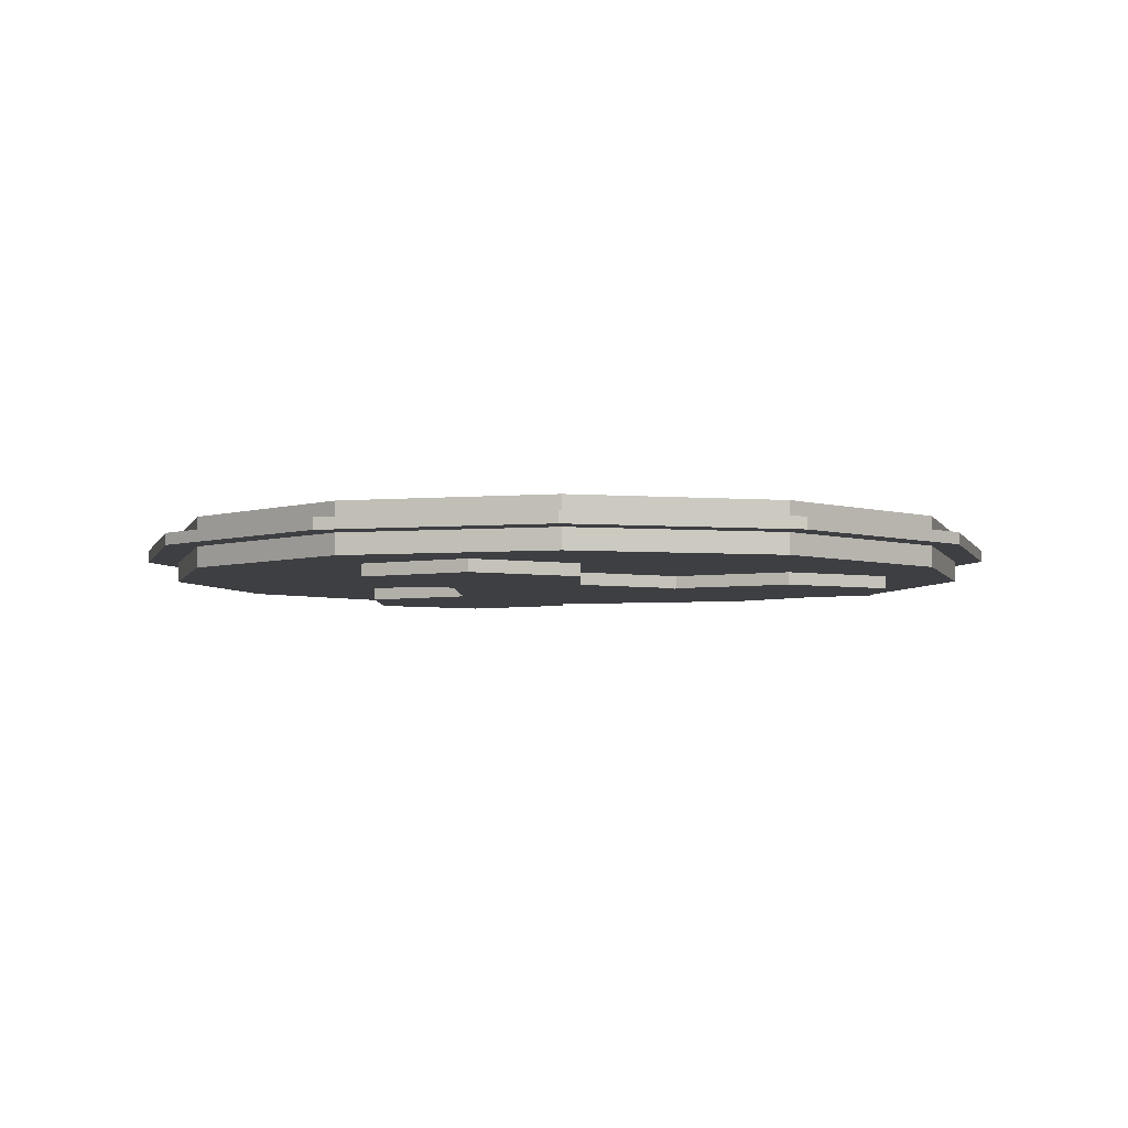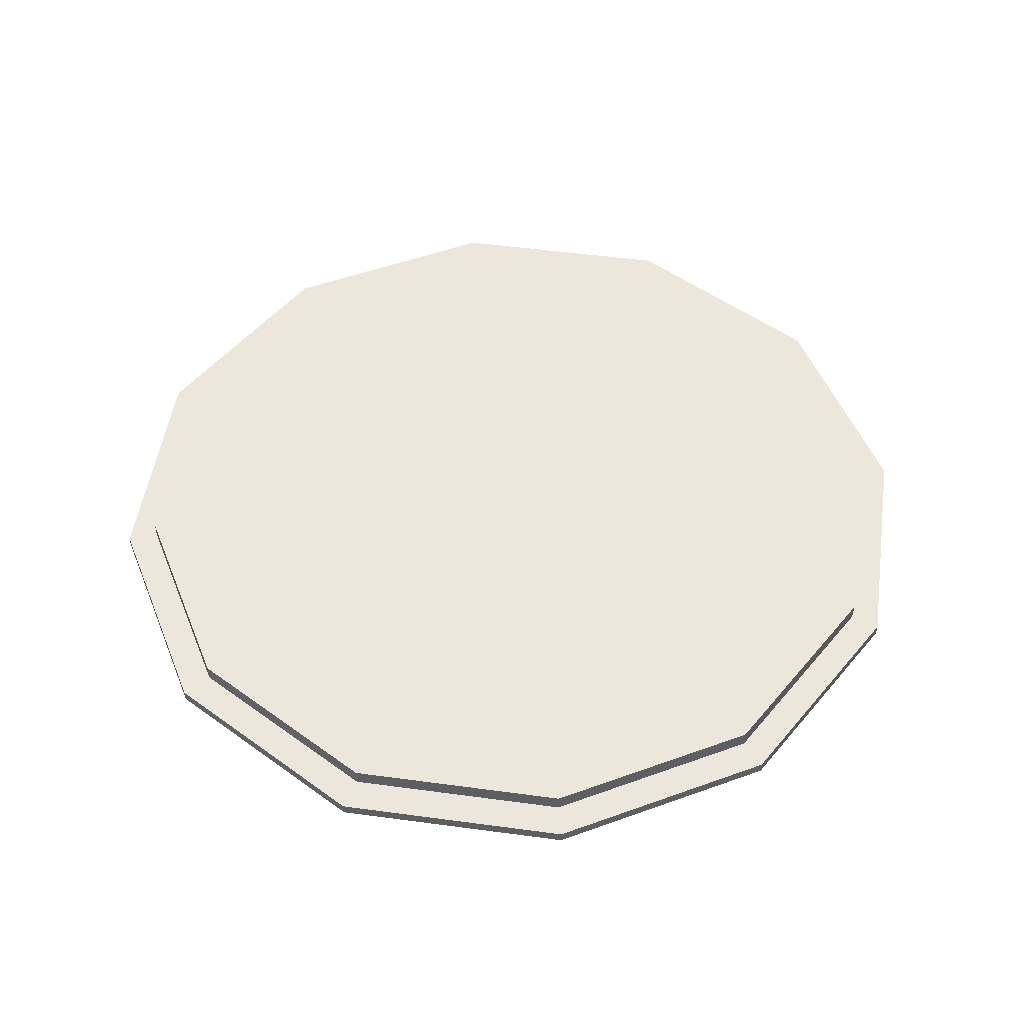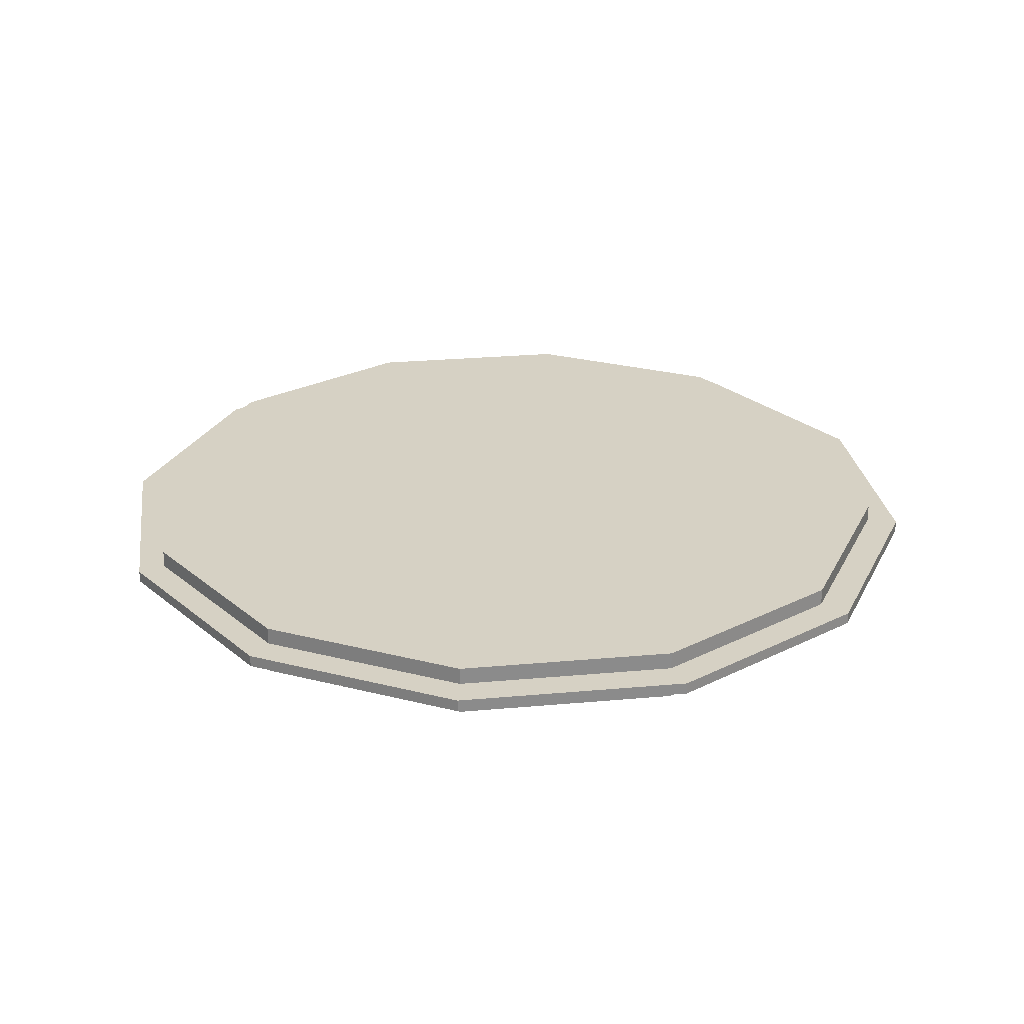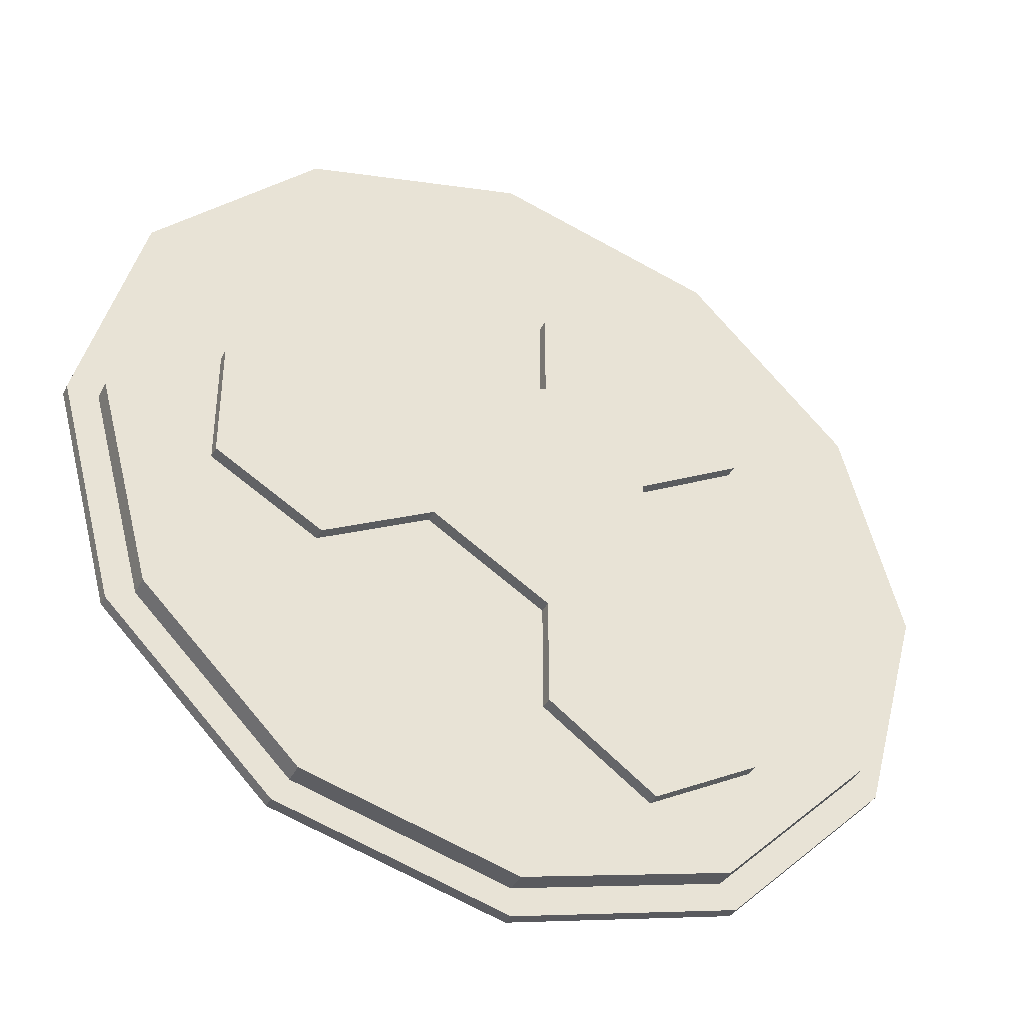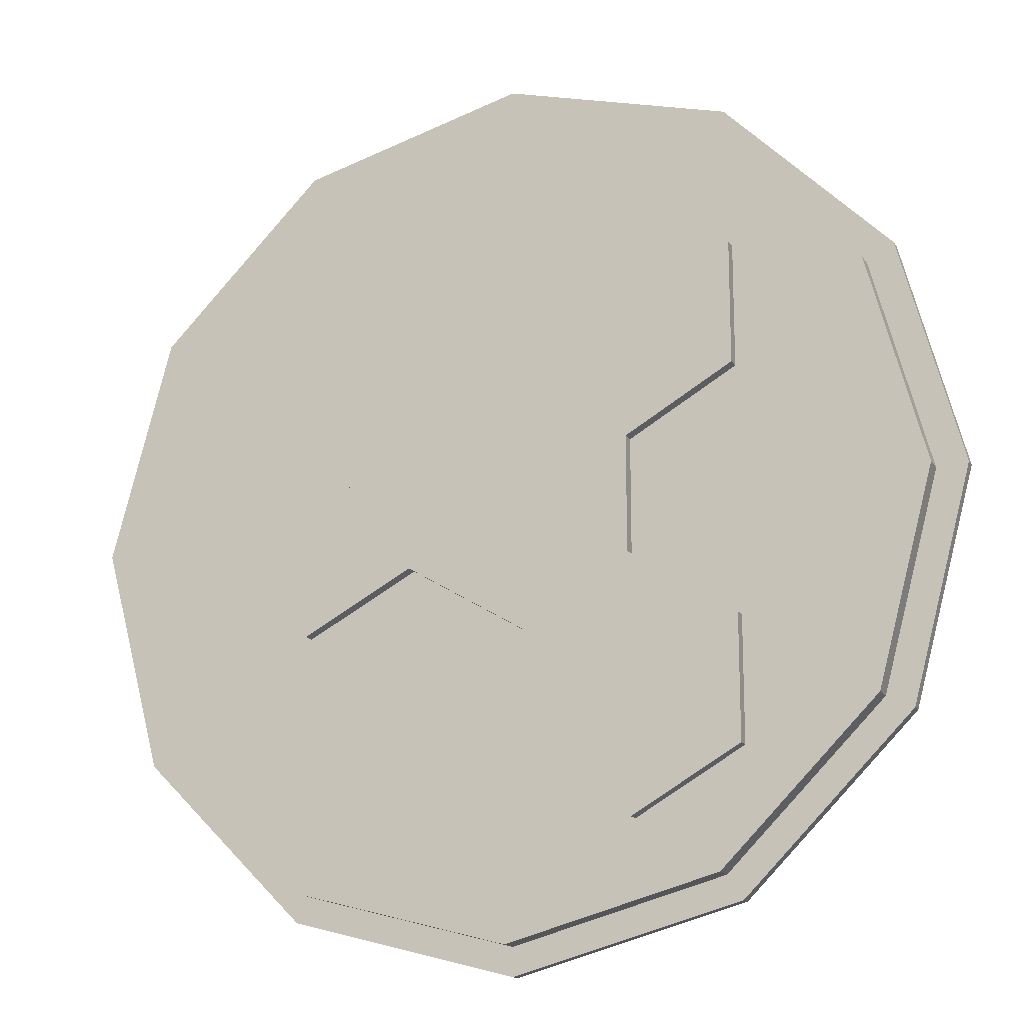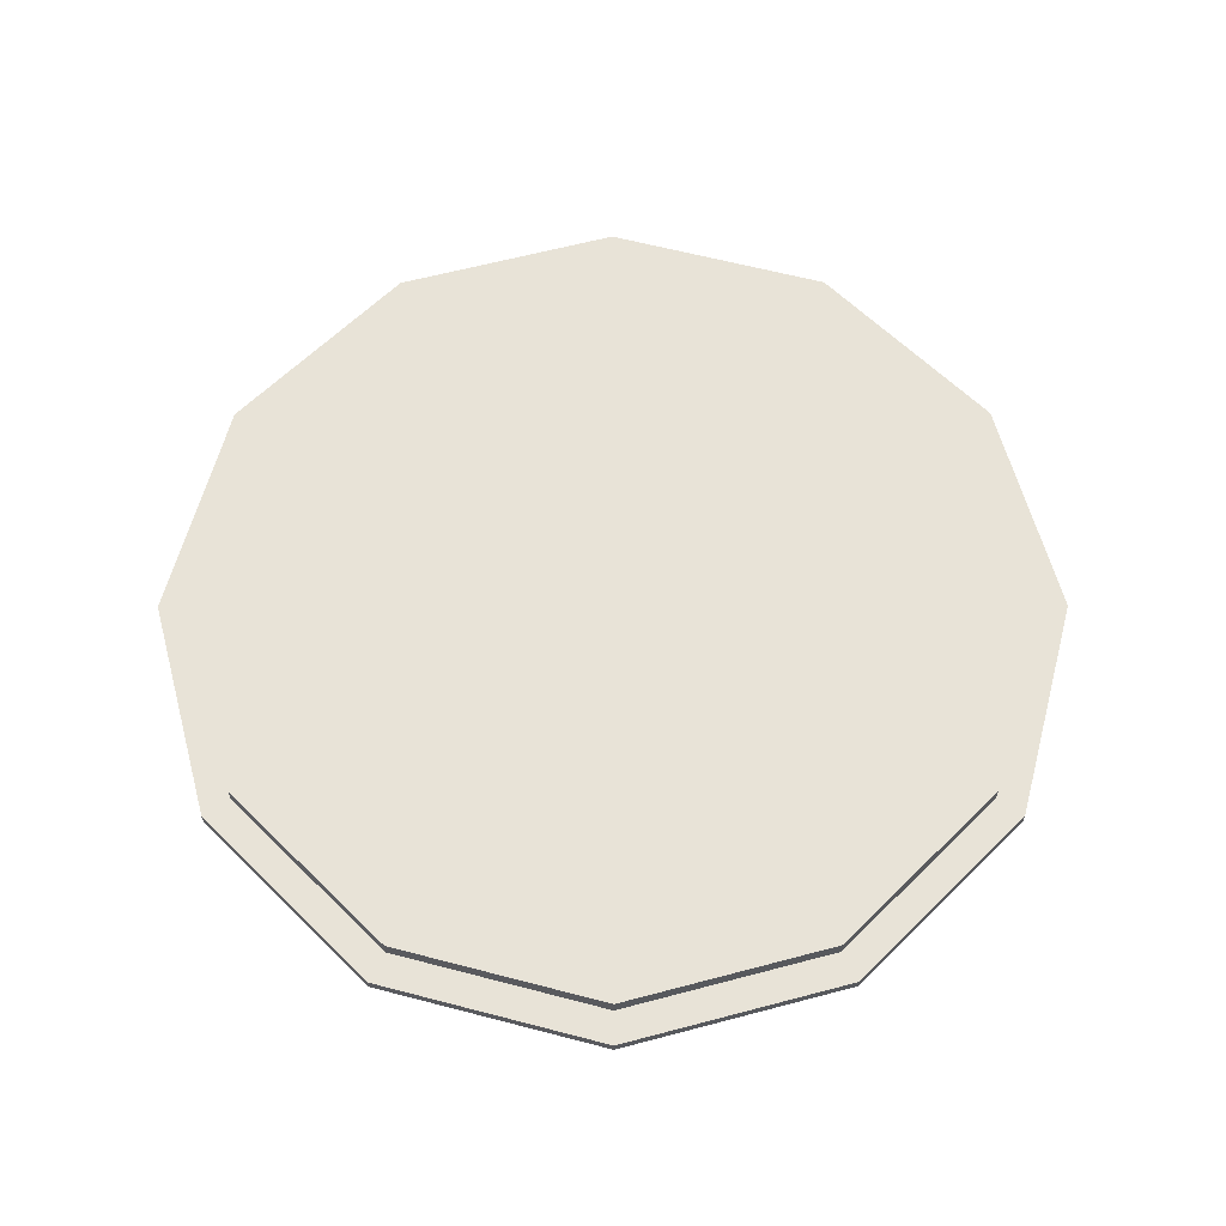
<metadata>
{"format":"obj","ext":"obj","renderer":"f3d","projection":"perspective","resolution":1024,"background":"white","views":[{"elev":-4.3,"azim":-119.4,"up":"+Z"},{"elev":50.9,"azim":-156.6,"up":"+Z"},{"elev":26.6,"azim":126.9,"up":"+Z"},{"elev":-39.1,"azim":155.5,"up":"+Y"},{"elev":-16.4,"azim":-158.2,"up":"+Y"},{"elev":62.1,"azim":179.9,"up":"+Z"}]}
</metadata>
<code>
v 0.01864 0.2974 0.06486
v 0.1661 0.2579 0.06486
v 0.1661 0.2579 0.07273
v 0.01864 0.2974 0.07273
v 0.2741 0.1499 0.06486
v 0.2741 0.1499 0.07273
v 0.3136 0.002426 0.06486
v 0.3136 0.002426 0.07273
v 0.2741 -0.1451 0.06486
v 0.2741 -0.1451 0.07273
v 0.1661 -0.2531 0.06486
v 0.1661 -0.2531 0.07273
v 0.01864 -0.2926 0.06486
v 0.01864 -0.2926 0.07273
v -0.1289 -0.2531 0.06486
v -0.1289 -0.2531 0.07273
v -0.2368 -0.1451 0.06486
v -0.2368 -0.1451 0.07273
v -0.2764 0.002426 0.06486
v -0.2764 0.002426 0.07273
v -0.2368 0.1499 0.06486
v -0.2368 0.1499 0.07273
v -0.1289 0.2579 0.06486
v -0.1289 0.2579 0.07273
v 0.01864 0.2757 0.05104
v 0.1561 0.2389 0.05104
v 0.1561 0.2389 0.08428
v 0.01864 0.2757 0.08428
v 0.2568 0.1382 0.05104
v 0.2568 0.1382 0.08428
v 0.2936 0.000736 0.05104
v 0.2936 0.000736 0.08428
v 0.2568 -0.1368 0.05104
v 0.2568 -0.1368 0.08428
v 0.1561 -0.2374 0.05104
v 0.1561 -0.2374 0.08428
v 0.01864 -0.2743 0.05104
v 0.01864 -0.2743 0.08428
v -0.1189 -0.2374 0.05104
v -0.1189 -0.2374 0.08428
v -0.2195 -0.1368 0.05104
v -0.2195 -0.1368 0.08428
v -0.2564 0.0007362 0.05104
v -0.2564 0.0007362 0.08428
v -0.2195 0.1382 0.05104
v -0.2195 0.1382 0.08428
v -0.1189 0.2389 0.05104
v -0.1189 0.2389 0.08428
v -0.06636 -0.04257 0.05273
v -0.06636 -0.04257 0.04273
v -0.06636 0.1174 0.04273
v -0.06636 0.1174 0.05273
v 0.003636 0.007426 0.05273
v 0.003636 0.1574 0.05273
v 0.003636 0.1574 0.04273
v 0.003636 0.007426 0.04273
v 0.1536 -0.07257 0.04273
v 0.1536 -0.07257 0.05273
v 0.1536 0.007426 0.05273
v 0.1536 0.007426 0.04273
v 0.003636 0.007426 0.04273
v 0.003636 0.09743 0.04273
v 0.003636 0.09743 0.05273
v 0.003636 0.007426 0.05273
v 0.1536 -0.07257 0.05273
v 0.1536 -0.07257 0.04273
v 0.1536 0.007426 0.04273
v 0.1536 0.007426 0.05273
v 0.2236 -0.03257 0.05273
v 0.2236 0.04743 0.05273
v 0.2236 0.04743 0.04273
v 0.2236 -0.03257 0.04273
v -0.06636 -0.2026 0.04273
v -0.06636 -0.2026 0.05273
v -0.06636 -0.1226 0.05273
v -0.06636 -0.1226 0.04273
v -0.1364 -0.1626 0.04273
v -0.1364 -0.08257 0.04273
v -0.1364 -0.08257 0.05273
v -0.1364 -0.1626 0.05273
v -0.06636 0.03743 0.04273
v -0.06636 0.03743 0.05273
v -0.06636 0.1174 0.05273
v -0.06636 0.1174 0.04273
v -0.1364 0.07743 0.04273
v -0.1364 0.1574 0.04273
v -0.1364 0.1574 0.05273
v -0.1364 0.07743 0.05273
v -0.06636 -0.2026 0.05273
v -0.06636 -0.2026 0.04273
v -0.06636 -0.1226 0.04273
v -0.06636 -0.1226 0.05273
v 0.003636 -0.1526 0.05273
v 0.003636 -0.07257 0.05273
v 0.003636 -0.07257 0.04273
v 0.003636 -0.1526 0.04273
v -0.06636 -0.1226 0.04273
v -0.06636 -0.1226 0.05273
v 0.08364 -0.03257 0.05273
v 0.08364 -0.03257 0.04273
v -0.1364 -0.08257 0.04273
v 0.003636 0.007426 0.04273
v 0.003636 0.007426 0.05273
v -0.1364 -0.08257 0.05273
v -0.06636 0.1174 0.04273
v -0.06636 0.1174 0.05273
v 0.003636 0.1574 0.05273
v 0.003636 0.1574 0.04273
v -0.1364 0.1574 0.04273
v -0.06636 0.1974 0.04273
v -0.06636 0.1974 0.05273
v -0.1364 0.1574 0.05273
v 0.1536 0.007426 0.04273
v 0.1536 0.007426 0.05273
v 0.2236 0.04743 0.05273
v 0.2236 0.04743 0.04273
v 0.08364 0.04743 0.04273
v 0.1536 0.08743 0.04273
v 0.1536 0.08743 0.05273
v 0.08364 0.04743 0.05273
o group270610225
g mesh270610225
f 4 3 2 1
f 3 6 5 2
f 6 8 7 5
f 8 10 9 7
f 10 12 11 9
f 12 14 13 11
f 14 16 15 13
f 16 18 17 15
f 18 20 19 17
f 20 22 21 19
f 22 24 23 21
f 24 4 1 23
f 1 2 5 7 9 11 13 15 17 19 21 23
f 24 22 20 18 16 14 12 10 8 6 3 4
o group538133939
g mesh538133939
f 28 27 26 25
f 27 30 29 26
f 30 32 31 29
f 32 34 33 31
f 34 36 35 33
f 36 38 37 35
f 38 40 39 37
f 40 42 41 39
f 42 44 43 41
f 44 46 45 43
f 46 48 47 45
f 48 28 25 47
f 25 26 29 31 33 35 37 39 41 43 45 47
f 48 46 44 42 40 38 36 34 32 30 27 28
o group1485929939
g mesh1485929939
f 52 51 50 49
f 56 55 54 53
f 50 56 53 49
f 54 55 51 52
f 53 54 52 49
f 51 55 56 50
o group777321811
g mesh777321811
f 60 59 58 57
f 64 63 62 61
f 58 64 61 57
f 62 63 59 60
f 61 62 60 57
f 59 63 64 58
o group1922530786
g mesh1922530786
f 68 67 66 65
f 72 71 70 69
f 66 72 69 65
f 70 71 67 68
f 69 70 68 65
f 67 71 72 66
o group1651240096
g mesh1651240096
f 76 75 74 73
f 80 79 78 77
f 74 80 77 73
f 78 79 75 76
f 77 78 76 73
f 75 79 80 74
o group18262353
g mesh18262353
f 84 83 82 81
f 88 87 86 85
f 82 88 85 81
f 86 87 83 84
f 85 86 84 81
f 83 87 88 82
o group1186561598
g mesh1186561598
f 92 91 90 89
f 96 95 94 93
f 90 93 89
f 94 91 92
f 93 94 92 89
f 91 95 96 90
f 90 96 93
f 94 95 91
o group1636007801
g mesh1636007801
f 100 99 98 97
f 104 103 102 101
f 98 104 101 97
f 102 103 99 100
f 101 102 100
f 99 103 104
f 100 97 101
f 104 98 99
o group965874814
g mesh965874814
f 108 107 106 105
f 112 111 110 109
f 106 112 109 105
f 110 111 107 108
f 110 108 105
f 107 111 106
f 105 109 110
f 111 112 106
o group2086023532
g mesh2086023532
f 116 115 114 113
f 120 119 118 117
f 114 120 117 113
f 118 119 115 116
f 118 116 113
f 115 119 114
f 113 117 118
f 119 120 114

</code>
